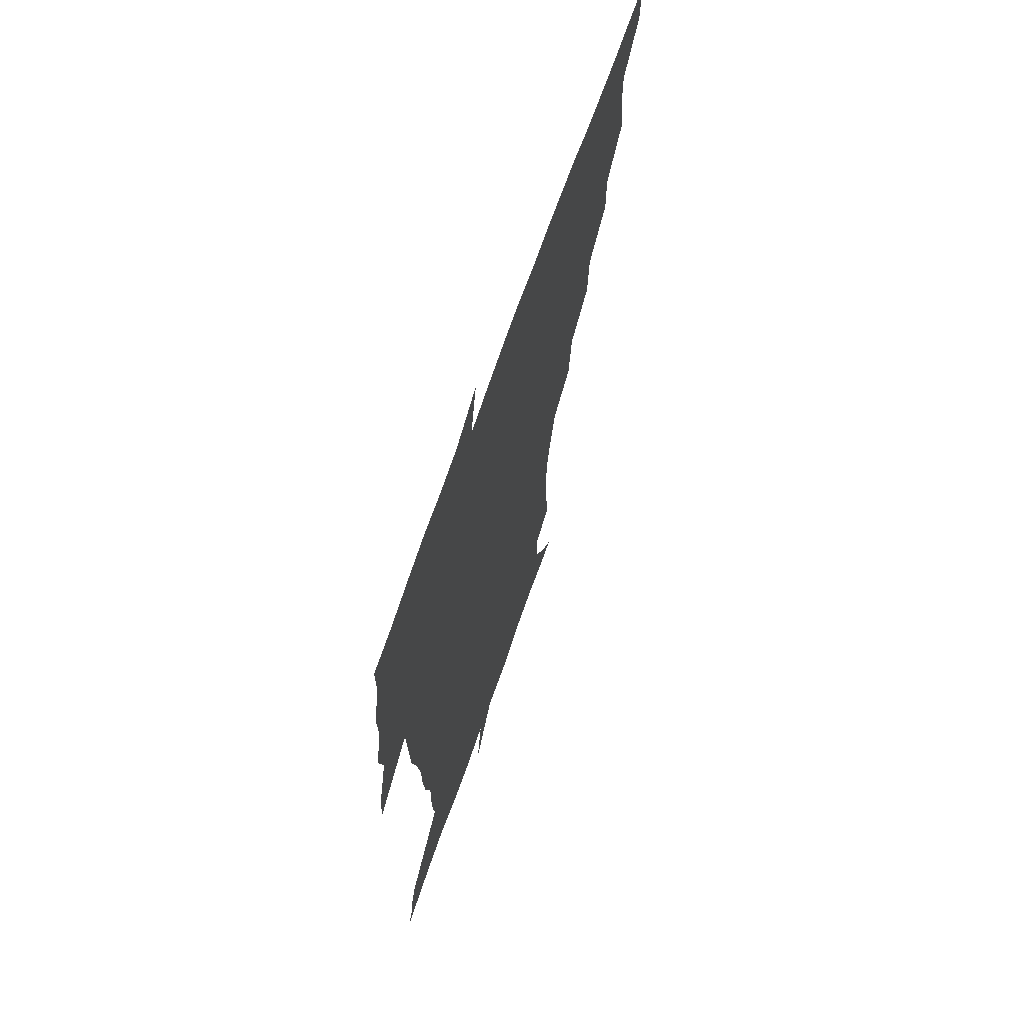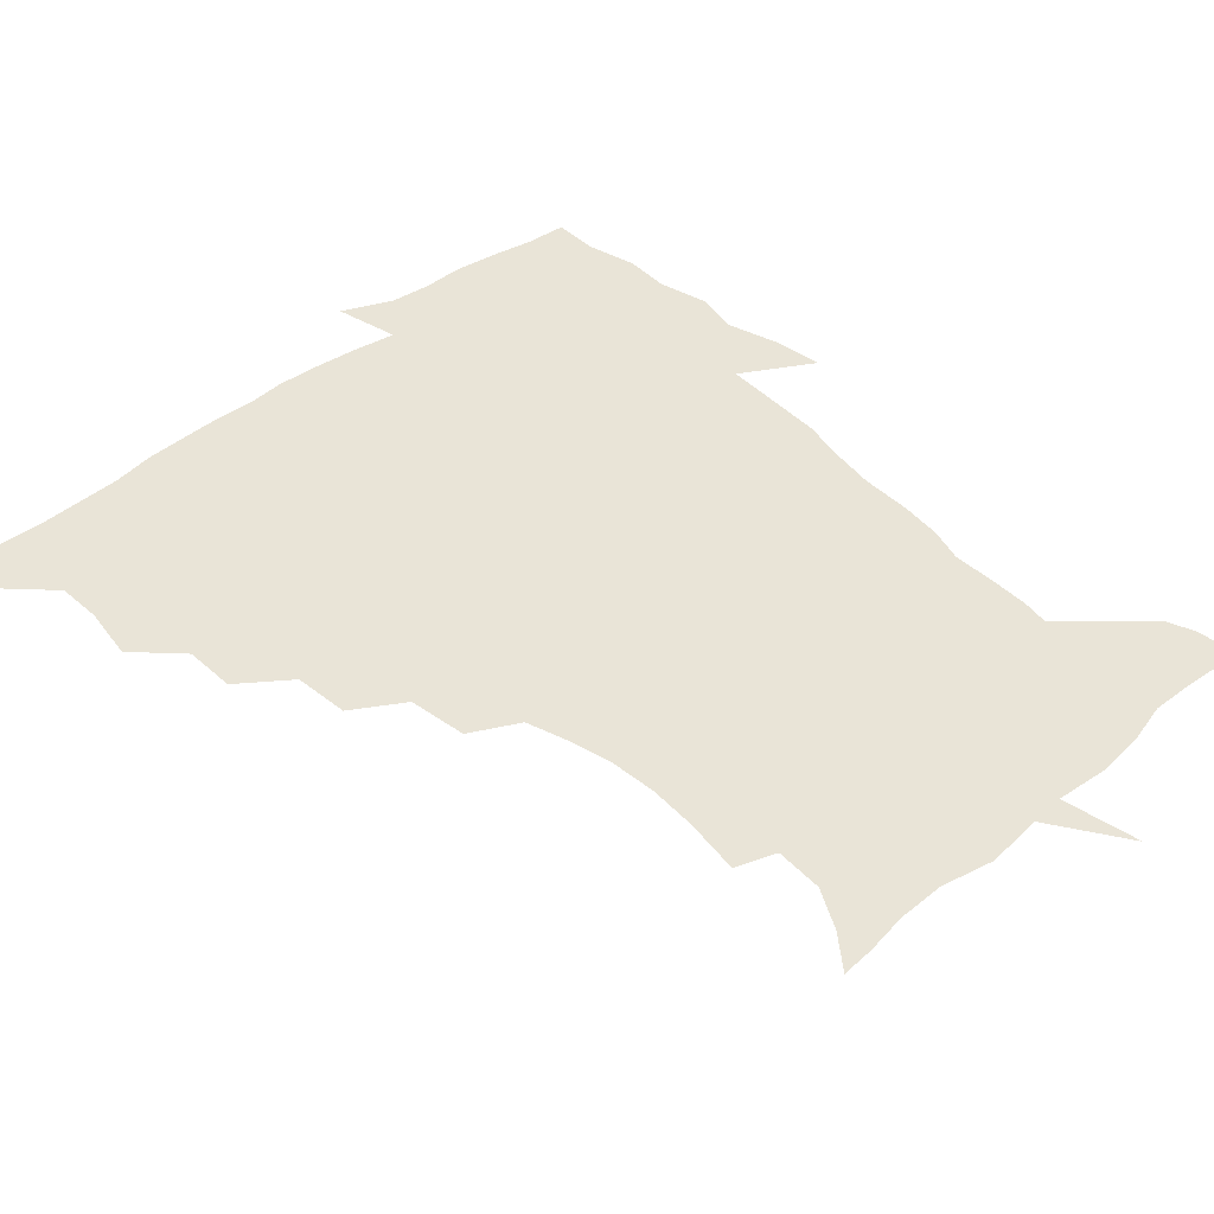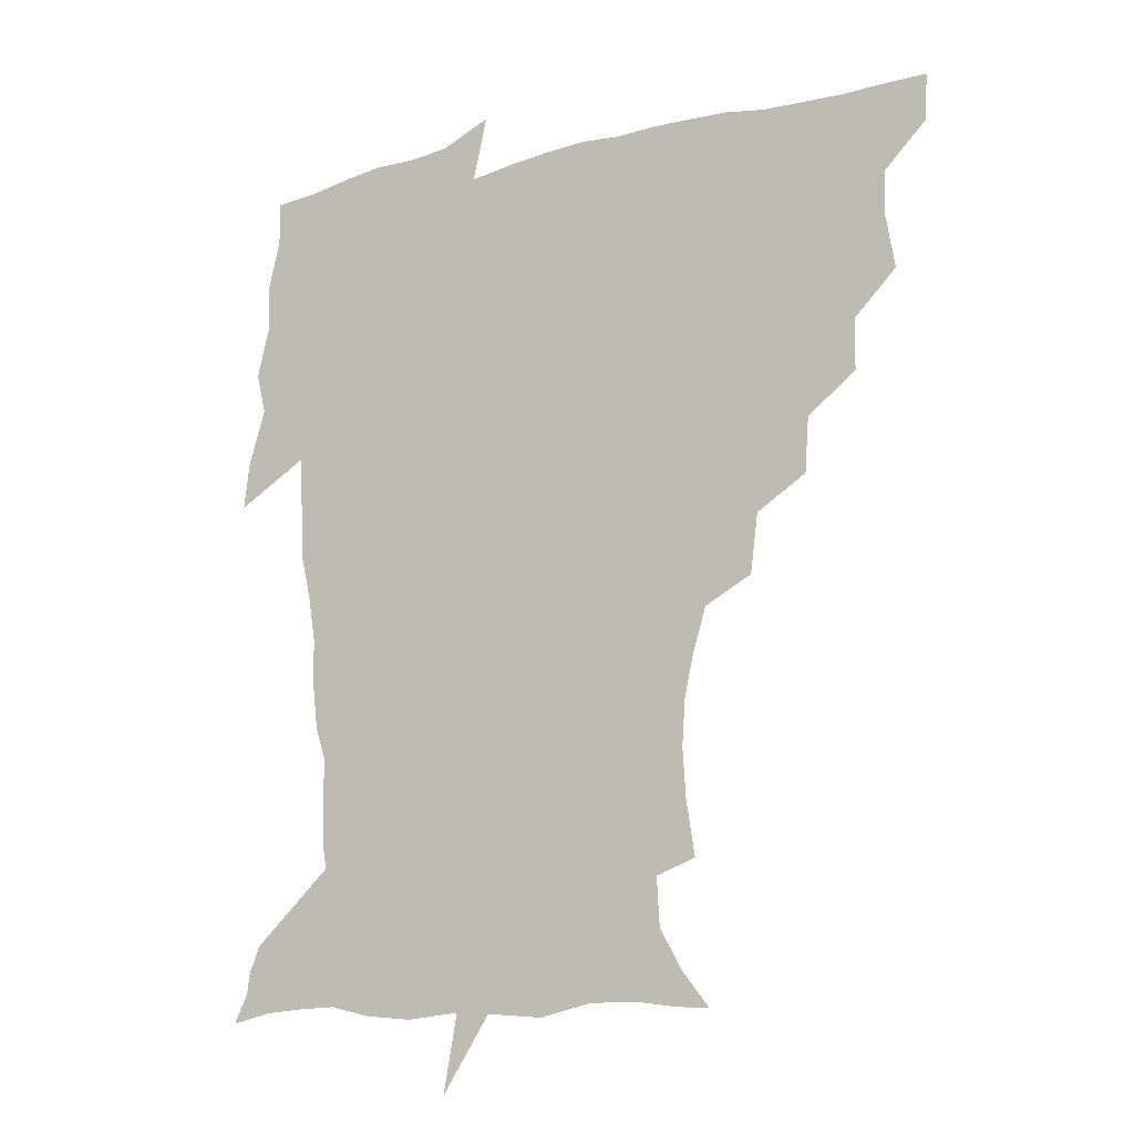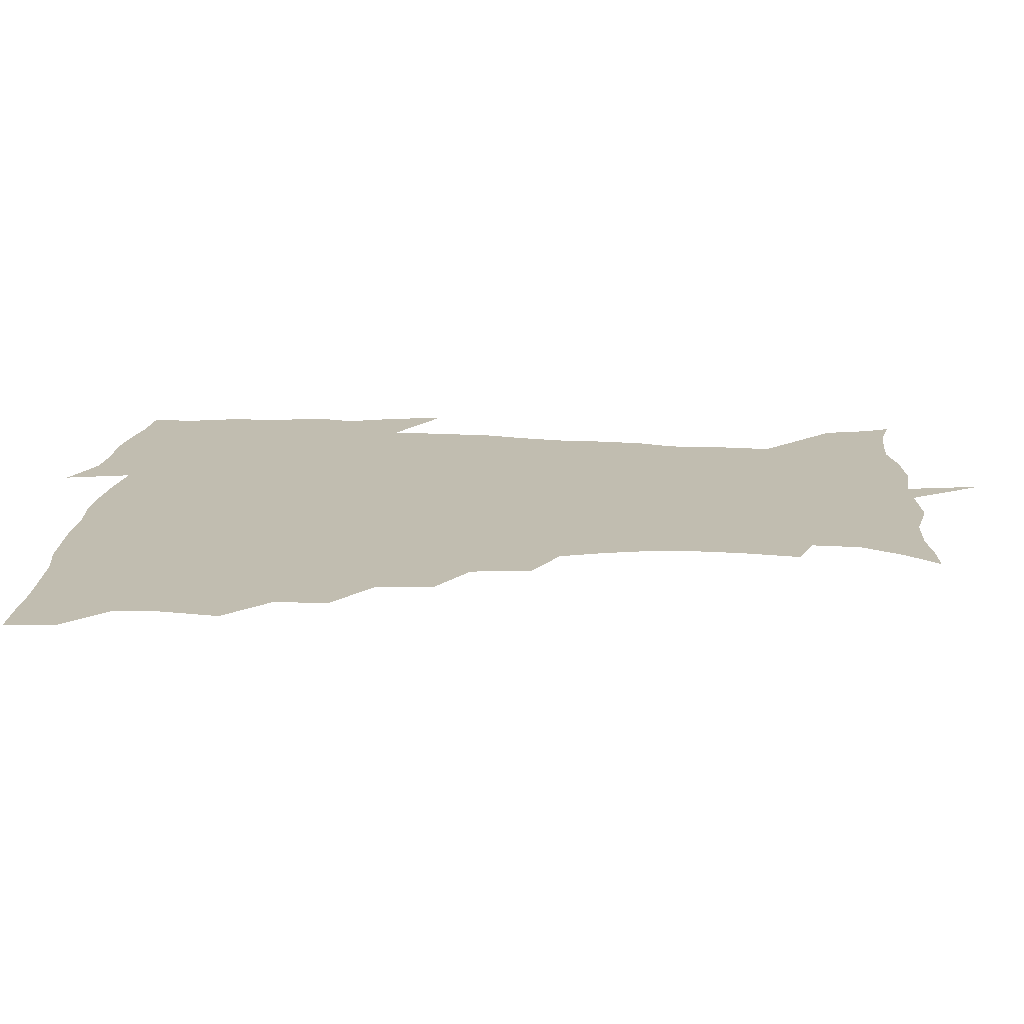
<metadata>
{"format":"obj","ext":"obj","renderer":"f3d","projection":"perspective","resolution":1024,"background":"white","views":[{"elev":67.5,"azim":108.9,"up":"+Y"},{"elev":43.1,"azim":-42.5,"up":"+Z"},{"elev":-16.0,"azim":-151.4,"up":"+Y"},{"elev":16.7,"azim":-85.8,"up":"+Z"}]}
</metadata>
<code>
v 452.1 449.4 0
v 450.9 466.6 0
v 464.7 398.1 0
v 467.9 417.9 0
v 467.6 434 0
v 467.4 449.2 0
v 466.1 466.7 0
v 480.5 364.1 0
v 480.3 382.6 0
v 484.3 403.9 0
v 483.7 419.6 0
v 483.1 435 0
v 482.2 450.5 0
v 481.7 466.2 0
v 499.6 330.9 0
v 498.1 350.8 0
v 499.9 372.8 0
v 500.9 390.9 0
v 500.3 406.1 0
v 499.6 420.8 0
v 499.1 435.4 0
v 498.6 449.8 0
v 496.9 466.9 0
v 520.4 298.4 0
v 517.6 319.7 0
v 517 342 0
v 515.3 358.6 0
v 516.6 378.1 0
v 515 391.7 0
v 514.9 407 0
v 514.4 421.5 0
v 513.7 435.9 0
v 512.9 450.5 0
v 511.8 467.5 0
v 542.7 204.4 0
v 545.8 224.7 0
v 546.8 242 0
v 545.6 258.7 0
v 542.3 273.9 0
v 537.5 289.5 0
v 534.3 309.9 0
v 532.4 328.4 0
v 532 347.6 0
v 530.9 362.9 0
v 530.7 378.8 0
v 530.3 393.4 0
v 529.6 407.7 0
v 529.1 422 0
v 528.3 436.6 0
v 527.5 451.6 0
v 526.6 469.9 0
v 538.3 155.1 0
v 548 167.6 0
v 556 182.3 0
v 556.9 199.4 0
v 557.1 217.9 0
v 557.9 235.1 0
v 557.2 250.9 0
v 555.2 265.5 0
v 552.4 280.3 0
v 549.6 298 0
v 547.5 315.3 0
v 546.6 333.3 0
v 545.7 348.5 0
v 545.3 364.8 0
v 545.9 381.1 0
v 544.8 394.3 0
v 545.3 408.8 0
v 544 422.5 0
v 543.5 436.6 0
v 542.2 452.6 0
v 541 470.5 0
v 550.2 156 0
v 563.3 174.1 0
v 567.2 189.7 0
v 569 208.7 0
v 568.3 222.5 0
v 569.1 242 0
v 568.2 257.8 0
v 567.1 274.4 0
v 564 285.7 0
v 562.3 303 0
v 561.1 319.9 0
v 560.2 334.3 0
v 560.3 352.5 0
v 559.6 366.5 0
v 559.6 381.5 0
v 558.6 394.2 0
v 559.3 409.1 0
v 558.6 422.7 0
v 558.1 436.7 0
v 557.1 451.9 0
v 555.2 471 0
v 565.1 158.5 0
v 576.3 177.3 0
v 580.2 196.6 0
v 580.6 213 0
v 580.6 229.7 0
v 580.4 245.7 0
v 579.7 261.5 0
v 578.5 276.9 0
v 576.7 290.8 0
v 575.3 306.8 0
v 574.2 319.3 0
v 574.2 337.9 0
v 573.9 353.1 0
v 573.3 366.6 0
v 573.5 382.1 0
v 573.7 395.9 0
v 573.4 409.4 0
v 572.7 423.2 0
v 572.6 436.9 0
v 572 451 0
v 569.6 470.4 0
v 582.1 158.8 0
v 590.6 180.5 0
v 592.3 197.8 0
v 592.6 214.3 0
v 592.2 229.1 0
v 591.5 247 0
v 591.2 262.3 0
v 590.7 279.3 0
v 589.4 292.6 0
v 588.2 306.8 0
v 587.8 322.1 0
v 587.7 339.9 0
v 587.6 354.7 0
v 587.6 368.1 0
v 587.4 381.6 0
v 587.8 396.3 0
v 587.5 409.7 0
v 587.8 423.3 0
v 587.4 436.9 0
v 586 452.1 0
v 583.6 471.6 0
v 600.9 155 0
v 604.2 179.9 0
v 604.8 199.9 0
v 604.7 215.9 0
v 604.5 232.5 0
v 603.9 245.3 0
v 602.8 262.3 0
v 602.8 281 0
v 602.1 294.3 0
v 601.5 308.5 0
v 601.4 324.9 0
v 601.3 340.1 0
v 601.2 353.4 0
v 601.4 368.3 0
v 601.7 383 0
v 601.8 396.7 0
v 601.9 410.1 0
v 602.1 423.6 0
v 601.5 437.8 0
v 600.3 453.4 0
v 598.3 470.9 0
v 621.1 157.3 0
v 618 183 0
v 617.2 201.1 0
v 616.8 219.1 0
v 616.6 233.5 0
v 616.3 247.9 0
v 615.4 261.4 0
v 614.7 281.1 0
v 614.6 295.5 0
v 614.7 310.1 0
v 614.5 325.3 0
v 614.5 340.9 0
v 614.8 353.7 0
v 615.2 370.2 0
v 615.3 383.2 0
v 615.7 397.8 0
v 616.1 410.5 0
v 616.5 423.8 0
v 616.1 437.9 0
v 615.3 453.1 0
v 613.7 469.4 0
v 638.5 130.6 0
v 633.5 158.3 0
v 631.7 180.9 0
v 629.8 201 0
v 628.7 218.3 0
v 628.3 234.7 0
v 628.3 249.6 0
v 627.9 263.1 0
v 627 281.3 0
v 627.3 295.1 0
v 627.3 312 0
v 627.8 325.4 0
v 628 339.9 0
v 628.3 354.9 0
v 628.3 370.6 0
v 628.9 383.1 0
v 629.2 396.9 0
v 629.8 410.6 0
v 630.1 423.9 0
v 631.1 437.4 0
v 631.5 451 0
v 630.4 466.8 0
v 625.3 490.5 0
v 652.9 156.8 0
v 645.5 181.9 0
v 642.6 200.1 0
v 641 216.5 0
v 639.9 233.1 0
v 639.8 249.5 0
v 640 263.5 0
v 639.4 280.4 0
v 640.3 293.9 0
v 640.6 308.9 0
v 641.1 323.4 0
v 641.7 337.8 0
v 641.5 354.7 0
v 641.8 369.2 0
v 642.4 382.7 0
v 643.2 395.6 0
v 643.3 410.5 0
v 644 423.4 0
v 645 437.6 0
v 645.3 451.1 0
v 645.1 465.5 0
v 643.4 482.4 0
v 670.2 159 0
v 660.5 180.4 0
v 655.8 198.1 0
v 652.7 215.8 0
v 651.9 230.3 0
v 651.2 247.4 0
v 651.7 261.8 0
v 652.3 276.3 0
v 652.9 291.4 0
v 653.7 305.8 0
v 654.7 320.3 0
v 655.3 335.2 0
v 655 352.6 0
v 655.2 368 0
v 655.9 382 0
v 656.3 397.1 0
v 656.8 410.6 0
v 657.7 424.3 0
v 658.3 437.6 0
v 659 450.8 0
v 659.3 464.9 0
v 658.3 480.9 0
v 684.6 162.8 0
v 674.5 180 0
v 669.7 195.4 0
v 665.3 211.9 0
v 663.2 227.5 0
v 663 243 0
v 663.8 257 0
v 664.6 271.7 0
v 665.7 286.5 0
v 666.5 302 0
v 666.8 319.3 0
v 668.3 333.7 0
v 669.8 348.3 0
v 669.6 365.1 0
v 669 382 0
v 669.4 396.3 0
v 670.1 410 0
v 670.5 424.2 0
v 671.6 437.3 0
v 672.5 450.6 0
v 673.5 464.1 0
v 672.9 481.2 0
v 698.9 162.7 0
v 688.9 178 0
v 685.6 189.7 0
v 678.2 207.7 0
v 675.3 221.2 0
v 675.4 235.3 0
v 675.2 251.2 0
v 676.3 265.7 0
v 679 278.6 0
v 679.2 296.1 0
v 681 311.3 0
v 683.2 326.2 0
v 684.5 342.7 0
v 684.1 361.2 0
v 683.1 379.2 0
v 683.6 393.5 0
v 682.9 409.1 0
v 683.8 422.7 0
v 684.3 437 0
v 685.8 449.9 0
v 687.2 463.1 0
v 688.2 479.2 0
v 711.8 161.9 0
v 704.3 174.3 0
v 700.5 185 0
v 697 196 0
v 688.8 211.9 0
v 690.3 221.1 0
v 690.8 235 0
v 690.6 251.5 0
v 694.4 263.6 0
v 696.3 279.1 0
v 696.7 297.3 0
v 699.3 313.5 0
v 703 329.3 0
v 703.9 348.4 0
v 704.9 368.2 0
v 700.6 387.4 0
v 698.9 404 0
v 697 420.8 0
v 697.7 434.8 0
v 698.4 448.8 0
v 701.1 462 0
v 703.6 476.4 0
v 726.1 159 0
v 721.3 169.2 0
v 720.4 176.6 0
v 716.8 185.9 0
v 730.6 353.1 0
v 728.6 370.1 0
v 722.7 390.6 0
v 726.3 405.5 0
v 721.8 424.4 0
v 722.7 440.5 0
v 718.3 459.4 0
v 718.5 475.3 0
v 721 496 0
f 5 6 1
f 1 6 2
f 6 7 2
f 9 10 3
f 3 10 4
f 10 11 4
f 4 11 5
f 11 12 5
f 5 12 6
f 12 13 6
f 6 13 7
f 13 14 7
f 16 17 8
f 8 17 9
f 17 18 9
f 9 18 10
f 18 19 10
f 10 19 11
f 19 20 11
f 11 20 12
f 20 21 12
f 12 21 13
f 21 22 13
f 13 22 14
f 22 23 14
f 25 26 15
f 15 26 16
f 26 27 16
f 16 27 17
f 27 28 17
f 17 28 18
f 28 29 18
f 18 29 19
f 29 30 19
f 19 30 20
f 30 31 20
f 20 31 21
f 31 32 21
f 21 32 22
f 32 33 22
f 22 33 23
f 33 34 23
f 40 41 24
f 24 41 25
f 41 42 25
f 25 42 26
f 42 43 26
f 26 43 27
f 43 44 27
f 27 44 28
f 44 45 28
f 28 45 29
f 45 46 29
f 29 46 30
f 46 47 30
f 30 47 31
f 47 48 31
f 31 48 32
f 48 49 32
f 32 49 33
f 49 50 33
f 33 50 34
f 50 51 34
f 55 56 35
f 35 56 36
f 56 57 36
f 36 57 37
f 57 58 37
f 37 58 38
f 58 59 38
f 38 59 39
f 59 60 39
f 39 60 40
f 60 61 40
f 40 61 41
f 61 62 41
f 41 62 42
f 62 63 42
f 42 63 43
f 63 64 43
f 43 64 44
f 64 65 44
f 44 65 45
f 65 66 45
f 45 66 46
f 66 67 46
f 46 67 47
f 67 68 47
f 47 68 48
f 68 69 48
f 48 69 49
f 69 70 49
f 49 70 50
f 70 71 50
f 50 71 51
f 71 72 51
f 52 73 53
f 73 74 53
f 53 74 54
f 74 75 54
f 54 75 55
f 75 76 55
f 55 76 56
f 76 77 56
f 56 77 57
f 77 78 57
f 57 78 58
f 78 79 58
f 58 79 59
f 79 80 59
f 59 80 60
f 80 81 60
f 60 81 61
f 81 82 61
f 61 82 62
f 82 83 62
f 62 83 63
f 83 84 63
f 63 84 64
f 84 85 64
f 64 85 65
f 85 86 65
f 65 86 66
f 86 87 66
f 66 87 67
f 87 88 67
f 67 88 68
f 88 89 68
f 68 89 69
f 89 90 69
f 69 90 70
f 90 91 70
f 70 91 71
f 91 92 71
f 71 92 72
f 92 93 72
f 73 94 74
f 94 95 74
f 74 95 75
f 95 96 75
f 75 96 76
f 96 97 76
f 76 97 77
f 97 98 77
f 77 98 78
f 98 99 78
f 78 99 79
f 99 100 79
f 79 100 80
f 100 101 80
f 80 101 81
f 101 102 81
f 81 102 82
f 102 103 82
f 82 103 83
f 103 104 83
f 83 104 84
f 104 105 84
f 84 105 85
f 105 106 85
f 85 106 86
f 106 107 86
f 86 107 87
f 107 108 87
f 87 108 88
f 108 109 88
f 88 109 89
f 109 110 89
f 89 110 90
f 110 111 90
f 90 111 91
f 111 112 91
f 91 112 92
f 112 113 92
f 92 113 93
f 113 114 93
f 94 115 95
f 115 116 95
f 95 116 96
f 116 117 96
f 96 117 97
f 117 118 97
f 97 118 98
f 118 119 98
f 98 119 99
f 119 120 99
f 99 120 100
f 120 121 100
f 100 121 101
f 121 122 101
f 101 122 102
f 122 123 102
f 102 123 103
f 123 124 103
f 103 124 104
f 124 125 104
f 104 125 105
f 125 126 105
f 105 126 106
f 126 127 106
f 106 127 107
f 127 128 107
f 107 128 108
f 128 129 108
f 108 129 109
f 129 130 109
f 109 130 110
f 130 131 110
f 110 131 111
f 131 132 111
f 111 132 112
f 132 133 112
f 112 133 113
f 133 134 113
f 113 134 114
f 134 135 114
f 115 136 116
f 136 137 116
f 116 137 117
f 137 138 117
f 117 138 118
f 138 139 118
f 118 139 119
f 139 140 119
f 119 140 120
f 140 141 120
f 120 141 121
f 141 142 121
f 121 142 122
f 142 143 122
f 122 143 123
f 143 144 123
f 123 144 124
f 144 145 124
f 124 145 125
f 145 146 125
f 125 146 126
f 146 147 126
f 126 147 127
f 147 148 127
f 127 148 128
f 148 149 128
f 128 149 129
f 149 150 129
f 129 150 130
f 150 151 130
f 130 151 131
f 151 152 131
f 131 152 132
f 152 153 132
f 132 153 133
f 153 154 133
f 133 154 134
f 154 155 134
f 134 155 135
f 155 156 135
f 136 157 137
f 157 158 137
f 137 158 138
f 158 159 138
f 138 159 139
f 159 160 139
f 139 160 140
f 160 161 140
f 140 161 141
f 161 162 141
f 141 162 142
f 162 163 142
f 142 163 143
f 163 164 143
f 143 164 144
f 164 165 144
f 144 165 145
f 165 166 145
f 145 166 146
f 166 167 146
f 146 167 147
f 167 168 147
f 147 168 148
f 168 169 148
f 148 169 149
f 169 170 149
f 149 170 150
f 170 171 150
f 150 171 151
f 171 172 151
f 151 172 152
f 172 173 152
f 152 173 153
f 173 174 153
f 153 174 154
f 174 175 154
f 154 175 155
f 175 176 155
f 155 176 156
f 176 177 156
f 178 179 157
f 157 179 158
f 179 180 158
f 158 180 159
f 180 181 159
f 159 181 160
f 181 182 160
f 160 182 161
f 182 183 161
f 161 183 162
f 183 184 162
f 162 184 163
f 184 185 163
f 163 185 164
f 185 186 164
f 164 186 165
f 186 187 165
f 165 187 166
f 187 188 166
f 166 188 167
f 188 189 167
f 167 189 168
f 189 190 168
f 168 190 169
f 190 191 169
f 169 191 170
f 191 192 170
f 170 192 171
f 192 193 171
f 171 193 172
f 193 194 172
f 172 194 173
f 194 195 173
f 173 195 174
f 195 196 174
f 174 196 175
f 196 197 175
f 175 197 176
f 197 198 176
f 176 198 177
f 198 199 177
f 179 201 180
f 201 202 180
f 180 202 181
f 202 203 181
f 181 203 182
f 203 204 182
f 182 204 183
f 204 205 183
f 183 205 184
f 205 206 184
f 184 206 185
f 206 207 185
f 185 207 186
f 207 208 186
f 186 208 187
f 208 209 187
f 187 209 188
f 209 210 188
f 188 210 189
f 210 211 189
f 189 211 190
f 211 212 190
f 190 212 191
f 212 213 191
f 191 213 192
f 213 214 192
f 192 214 193
f 214 215 193
f 193 215 194
f 215 216 194
f 194 216 195
f 216 217 195
f 195 217 196
f 217 218 196
f 196 218 197
f 218 219 197
f 197 219 198
f 219 220 198
f 198 220 199
f 220 221 199
f 199 221 200
f 221 222 200
f 201 223 202
f 223 224 202
f 202 224 203
f 224 225 203
f 203 225 204
f 225 226 204
f 204 226 205
f 226 227 205
f 205 227 206
f 227 228 206
f 206 228 207
f 228 229 207
f 207 229 208
f 229 230 208
f 208 230 209
f 230 231 209
f 209 231 210
f 231 232 210
f 210 232 211
f 232 233 211
f 211 233 212
f 233 234 212
f 212 234 213
f 234 235 213
f 213 235 214
f 235 236 214
f 214 236 215
f 236 237 215
f 215 237 216
f 237 238 216
f 216 238 217
f 238 239 217
f 217 239 218
f 239 240 218
f 218 240 219
f 240 241 219
f 219 241 220
f 241 242 220
f 220 242 221
f 242 243 221
f 221 243 222
f 243 244 222
f 223 245 224
f 245 246 224
f 224 246 225
f 246 247 225
f 225 247 226
f 247 248 226
f 226 248 227
f 248 249 227
f 227 249 228
f 249 250 228
f 228 250 229
f 250 251 229
f 229 251 230
f 251 252 230
f 230 252 231
f 252 253 231
f 231 253 232
f 253 254 232
f 232 254 233
f 254 255 233
f 233 255 234
f 255 256 234
f 234 256 235
f 256 257 235
f 235 257 236
f 257 258 236
f 236 258 237
f 258 259 237
f 237 259 238
f 259 260 238
f 238 260 239
f 260 261 239
f 239 261 240
f 261 262 240
f 240 262 241
f 262 263 241
f 241 263 242
f 263 264 242
f 242 264 243
f 264 265 243
f 243 265 244
f 265 266 244
f 245 267 246
f 267 268 246
f 246 268 247
f 268 269 247
f 247 269 248
f 269 270 248
f 248 270 249
f 270 271 249
f 249 271 250
f 271 272 250
f 250 272 251
f 272 273 251
f 251 273 252
f 273 274 252
f 252 274 253
f 274 275 253
f 253 275 254
f 275 276 254
f 254 276 255
f 276 277 255
f 255 277 256
f 277 278 256
f 256 278 257
f 278 279 257
f 257 279 258
f 279 280 258
f 258 280 259
f 280 281 259
f 259 281 260
f 281 282 260
f 260 282 261
f 282 283 261
f 261 283 262
f 283 284 262
f 262 284 263
f 284 285 263
f 263 285 264
f 285 286 264
f 264 286 265
f 286 287 265
f 265 287 266
f 287 288 266
f 267 289 268
f 289 290 268
f 268 290 269
f 290 291 269
f 269 291 270
f 291 292 270
f 270 292 271
f 292 293 271
f 271 293 272
f 293 294 272
f 272 294 273
f 294 295 273
f 273 295 274
f 295 296 274
f 274 296 275
f 296 297 275
f 275 297 276
f 297 298 276
f 276 298 277
f 298 299 277
f 277 299 278
f 299 300 278
f 278 300 279
f 300 301 279
f 279 301 280
f 301 302 280
f 280 302 281
f 302 303 281
f 281 303 282
f 303 304 282
f 282 304 283
f 304 305 283
f 283 305 284
f 305 306 284
f 284 306 285
f 306 307 285
f 285 307 286
f 307 308 286
f 286 308 287
f 308 309 287
f 287 309 288
f 309 310 288
f 289 311 290
f 311 312 290
f 290 312 291
f 312 313 291
f 291 313 292
f 313 314 292
f 292 314 293
f 303 315 304
f 315 316 304
f 304 316 305
f 316 317 305
f 305 317 306
f 317 318 306
f 306 318 307
f 318 319 307
f 307 319 308
f 319 320 308
f 308 320 309
f 320 321 309
f 309 321 310
f 321 322 310

</code>
